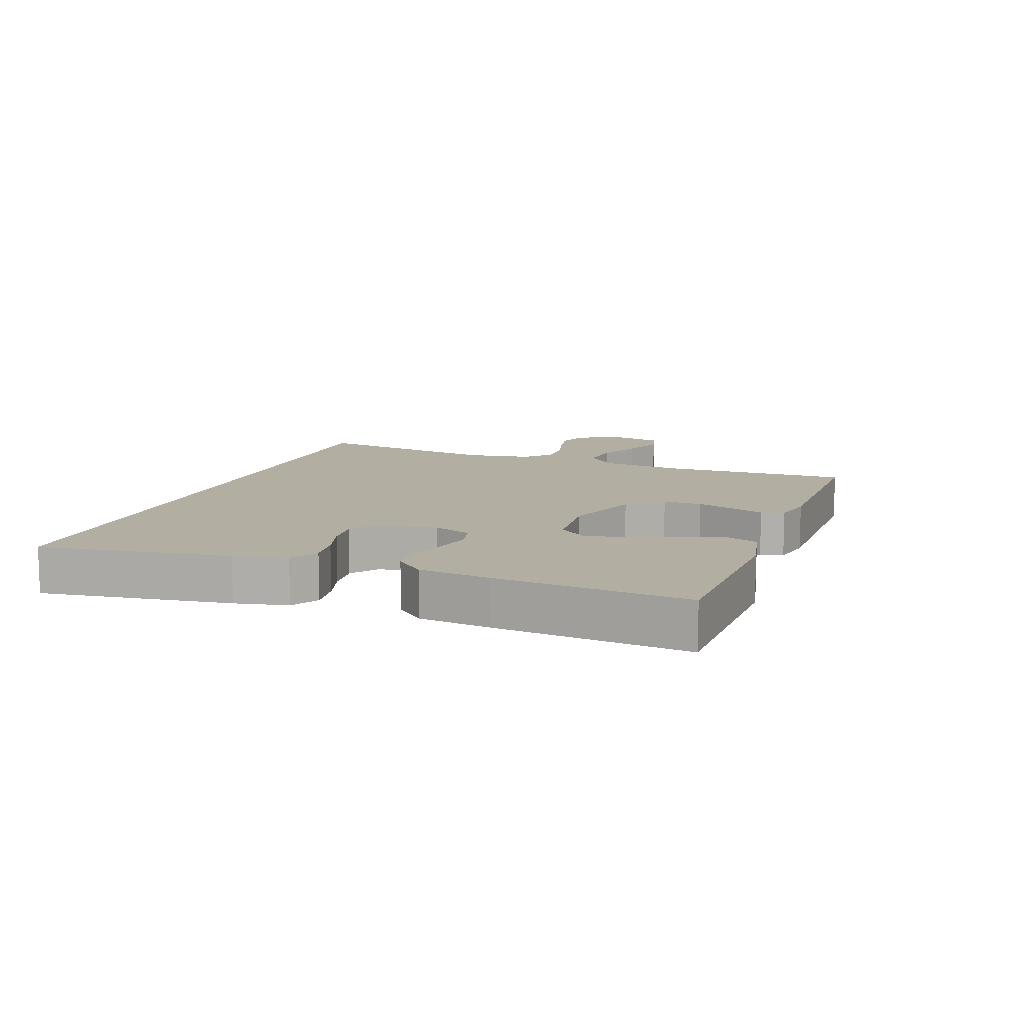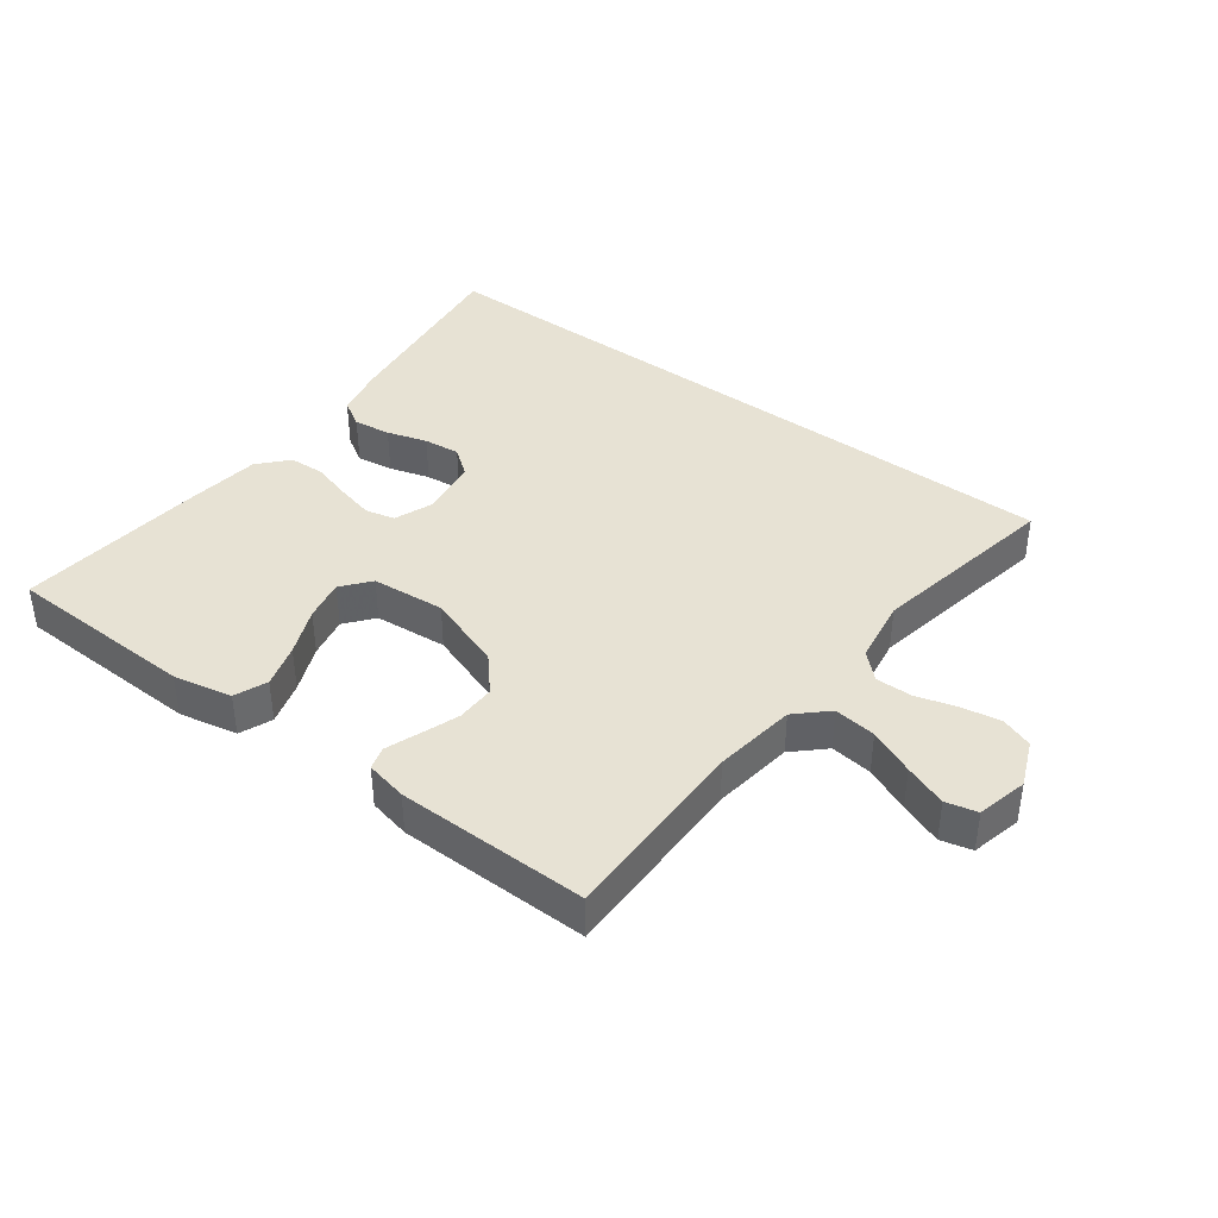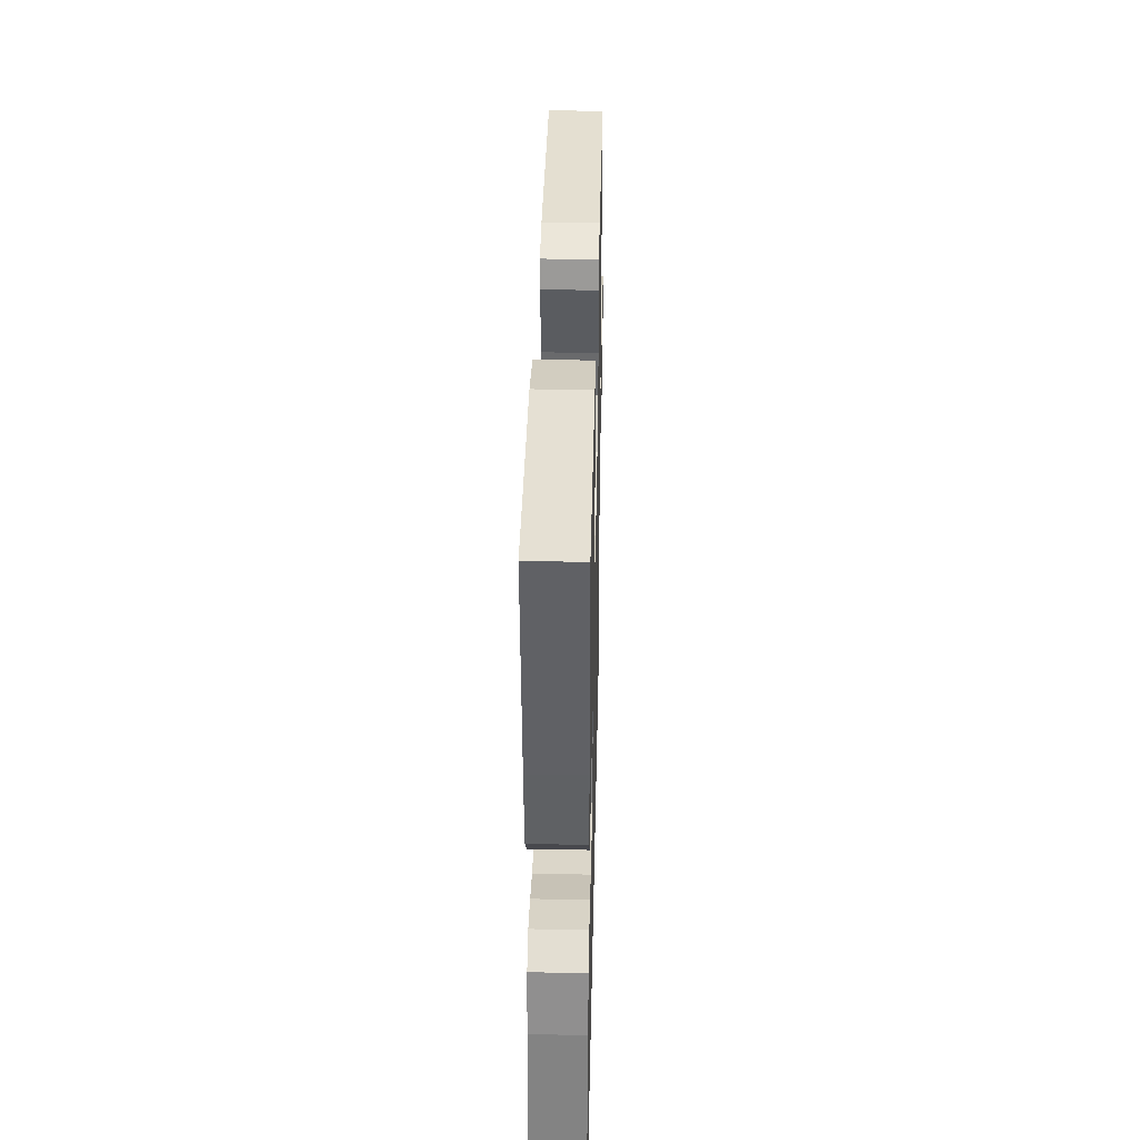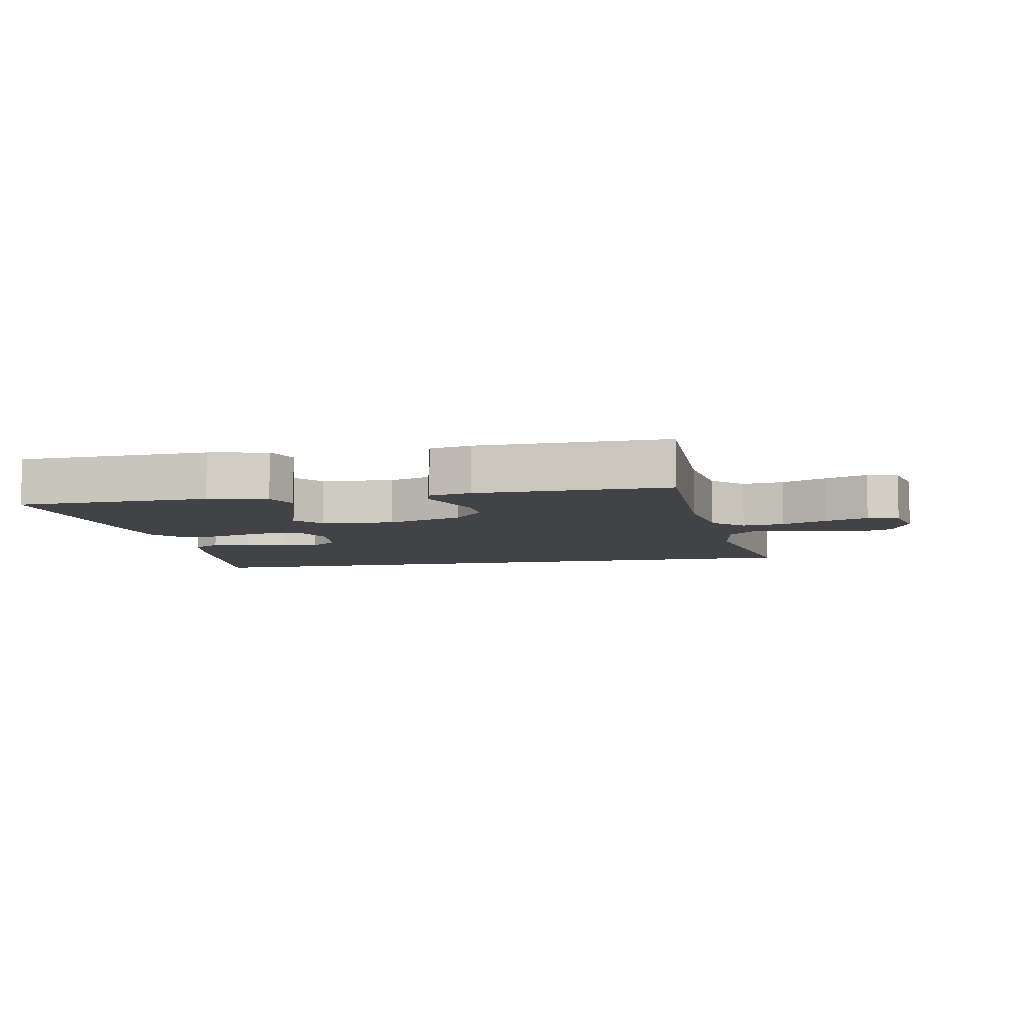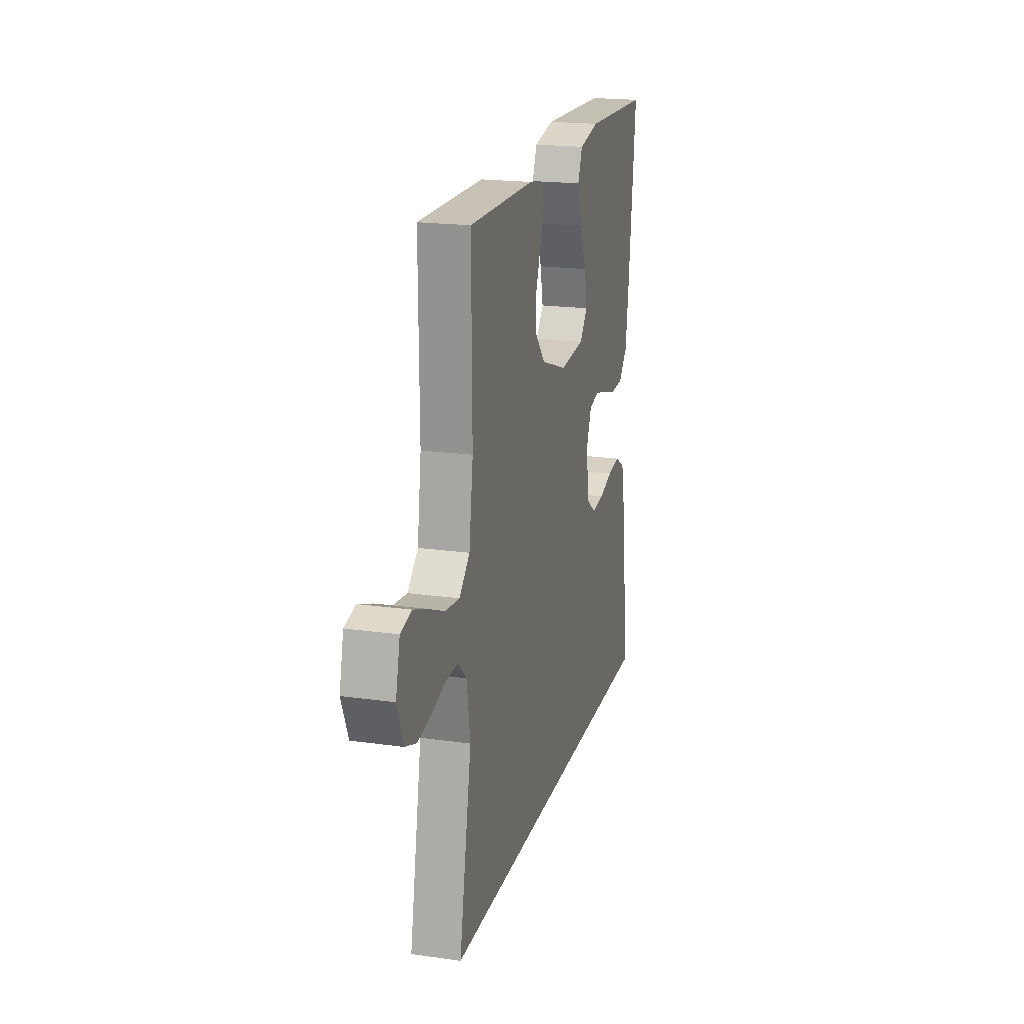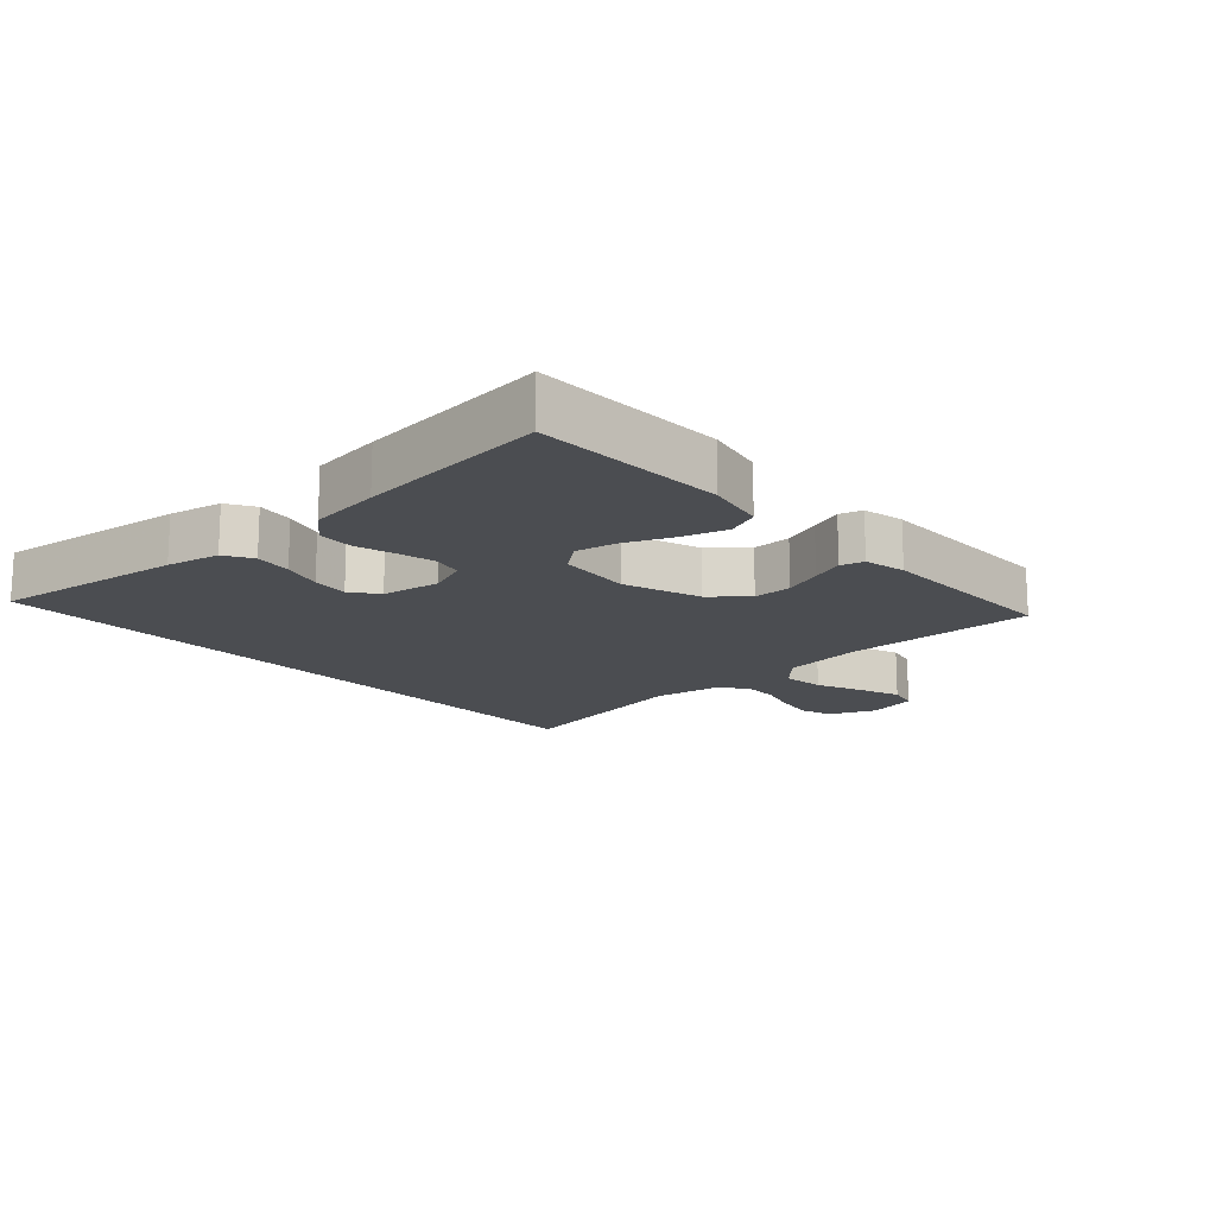
<metadata>
{"format":"obj","ext":"obj","renderer":"f3d","projection":"perspective","resolution":1024,"background":"white","views":[{"elev":10.8,"azim":-70.4,"up":"+Y"},{"elev":40.0,"azim":36.7,"up":"+Y"},{"elev":36.0,"azim":-88.7,"up":"+Z"},{"elev":-7.3,"azim":10.8,"up":"+Y"},{"elev":19.6,"azim":104.8,"up":"+Z"},{"elev":-15.8,"azim":-48.0,"up":"+Y"}]}
</metadata>
<code>
v 0.574 0.07 -0.5
v -0.498 0.07 -0.5
v -0.46 0.07 -0.2
v -0.443 0.07 -0.117
v -0.4 0.07 -0.091
v -0.342 0.07 -0.099
v -0.279 0.07 -0.118
v -0.222 0.07 -0.124
v -0.18 0.07 -0.092
v -0.166 0.07 0
v -0.19 0.07 0.061
v -0.236 0.07 0.072
v -0.294 0.07 0.058
v -0.356 0.07 0.04
v -0.412 0.07 0.043
v -0.453 0.07 0.088
v -0.468 0.07 0.2
v -0.5 0.07 0.5
v -0.2 0.07 0.51
v -0.108 0.07 0.491
v -0.087 0.07 0.44
v -0.107 0.07 0.372
v -0.138 0.07 0.298
v -0.151 0.07 0.233
v -0.115 0.07 0.189
v 0 0.07 0.179
v 0.12 0.07 0.221
v 0.167 0.07 0.275
v 0.166 0.07 0.336
v 0.144 0.07 0.396
v 0.125 0.07 0.447
v 0.135 0.07 0.483
v 0.2 0.07 0.497
v 0.5 0.07 0.5
v 0.498 0.07 0.2
v 0.516 0.07 0.072
v 0.564 0.07 0.027
v 0.63 0.07 0.035
v 0.701 0.07 0.066
v 0.767 0.07 0.091
v 0.816 0.07 0.079
v 0.835 0.07 0
v 0.805 0.07 -0.072
v 0.755 0.07 -0.09
v 0.694 0.07 -0.079
v 0.631 0.07 -0.061
v 0.574 0.07 -0.06
v 0.534 0.07 -0.098
v 0.518 0.07 -0.2
v 0.574 0 -0.5
v -0.498 0 -0.5
v -0.46 0 -0.2
v -0.443 0 -0.117
v -0.4 0 -0.091
v -0.342 0 -0.099
v -0.279 0 -0.118
v -0.222 0 -0.124
v -0.18 0 -0.092
v -0.166 0 0
v -0.19 0 0.061
v -0.236 0 0.072
v -0.294 0 0.058
v -0.356 0 0.04
v -0.412 0 0.043
v -0.453 0 0.088
v -0.468 0 0.2
v -0.5 0 0.5
v -0.2 0 0.51
v -0.108 0 0.491
v -0.087 0 0.44
v -0.107 0 0.372
v -0.138 0 0.298
v -0.151 0 0.233
v -0.115 0 0.189
v 0 0 0.179
v 0.12 0 0.221
v 0.167 0 0.275
v 0.166 0 0.336
v 0.144 0 0.396
v 0.125 0 0.447
v 0.135 0 0.483
v 0.2 0 0.497
v 0.5 0 0.5
v 0.498 0 0.2
v 0.516 0 0.072
v 0.564 0 0.027
v 0.63 0 0.035
v 0.701 0 0.066
v 0.767 0 0.091
v 0.816 0 0.079
v 0.835 0 0
v 0.805 0 -0.072
v 0.755 0 -0.09
v 0.694 0 -0.079
v 0.631 0 -0.061
v 0.574 0 -0.06
v 0.534 0 -0.098
v 0.518 0 -0.2
f 44 45 46
f 43 44 46
f 42 43 46
f 41 42 46
f 40 41 46
f 39 40 46
f 38 39 46
f 37 38 46 47
f 36 37 47 48
f 33 34 35
f 32 33 35
f 31 32 35
f 30 31 35
f 36 48 49
f 35 36 49
f 30 35 49
f 29 30 49
f 21 22 23
f 20 21 23
f 19 20 23
f 18 19 23
f 17 18 23
f 16 17 23
f 15 16 23
f 14 15 23
f 13 14 23
f 12 13 23 24
f 11 12 24 25
f 5 6 7
f 4 5 7
f 3 4 7
f 2 3 7
f 1 2 7
f 1 7 8
f 28 29 49 1
f 10 11 25 26
f 9 10 26 27
f 1 8 9
f 1 9 27
f 1 27 28
f 95 94 93
f 95 93 92
f 95 92 91
f 95 91 90
f 95 90 89
f 95 89 88
f 95 88 87
f 96 95 87 86
f 97 96 86 85
f 84 83 82
f 84 82 81
f 84 81 80
f 84 80 79
f 98 97 85
f 98 85 84
f 98 84 79
f 98 79 78
f 72 71 70
f 72 70 69
f 72 69 68
f 72 68 67
f 72 67 66
f 72 66 65
f 72 65 64
f 72 64 63
f 72 63 62
f 73 72 62 61
f 74 73 61 60
f 56 55 54
f 56 54 53
f 56 53 52
f 56 52 51
f 56 51 50
f 57 56 50
f 50 98 78 77
f 75 74 60 59
f 76 75 59 58
f 58 57 50
f 76 58 50
f 77 76 50
f 1 50 51 2
f 2 51 52 3
f 3 52 53 4
f 4 53 54 5
f 5 54 55 6
f 6 55 56 7
f 7 56 57 8
f 8 57 58 9
f 9 58 59 10
f 10 59 60 11
f 11 60 61 12
f 12 61 62 13
f 13 62 63 14
f 14 63 64 15
f 15 64 65 16
f 16 65 66 17
f 17 66 67 18
f 18 67 68 19
f 19 68 69 20
f 20 69 70 21
f 21 70 71 22
f 22 71 72 23
f 23 72 73 24
f 24 73 74 25
f 25 74 75 26
f 26 75 76 27
f 27 76 77 28
f 28 77 78 29
f 29 78 79 30
f 30 79 80 31
f 31 80 81 32
f 32 81 82 33
f 33 82 83 34
f 34 83 84 35
f 35 84 85 36
f 36 85 86 37
f 37 86 87 38
f 38 87 88 39
f 39 88 89 40
f 40 89 90 41
f 41 90 91 42
f 42 91 92 43
f 43 92 93 44
f 44 93 94 45
f 45 94 95 46
f 46 95 96 47
f 47 96 97 48
f 48 97 98 49
f 49 98 50 1

</code>
